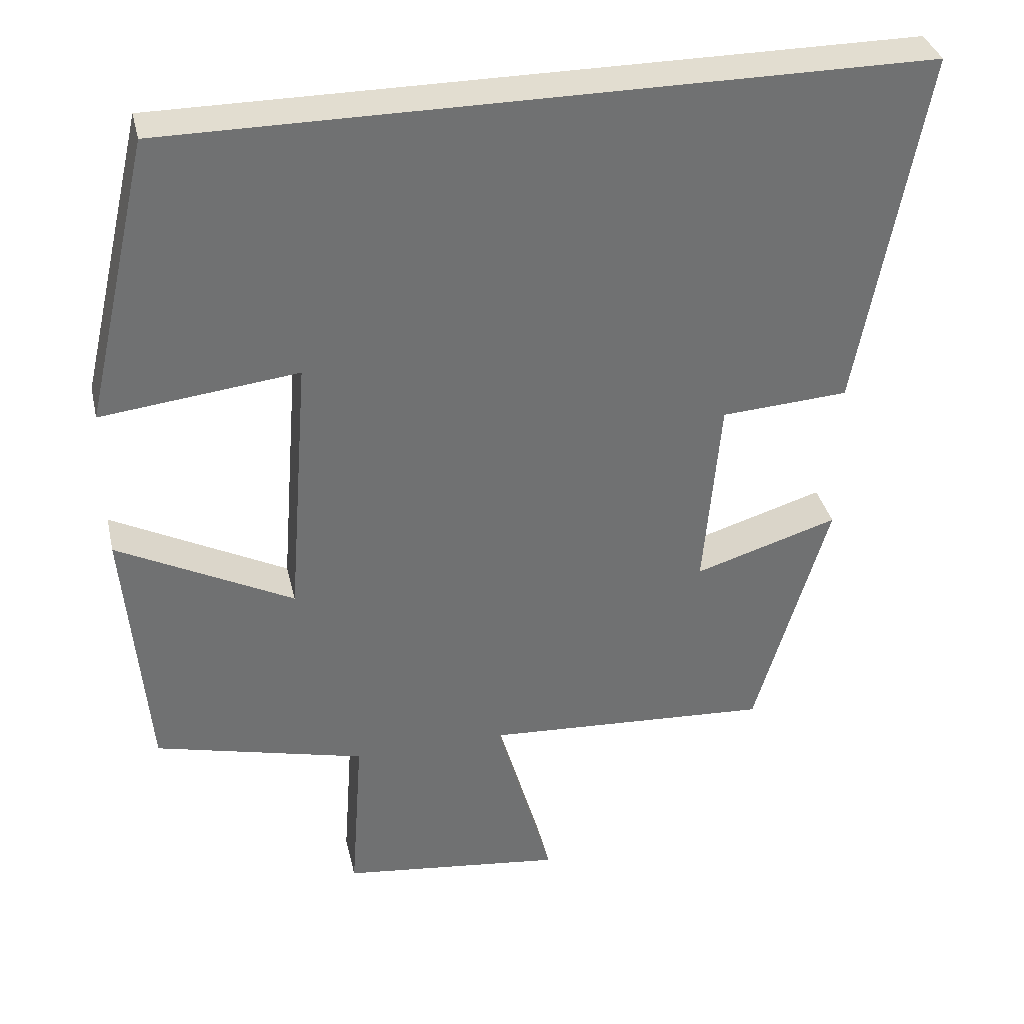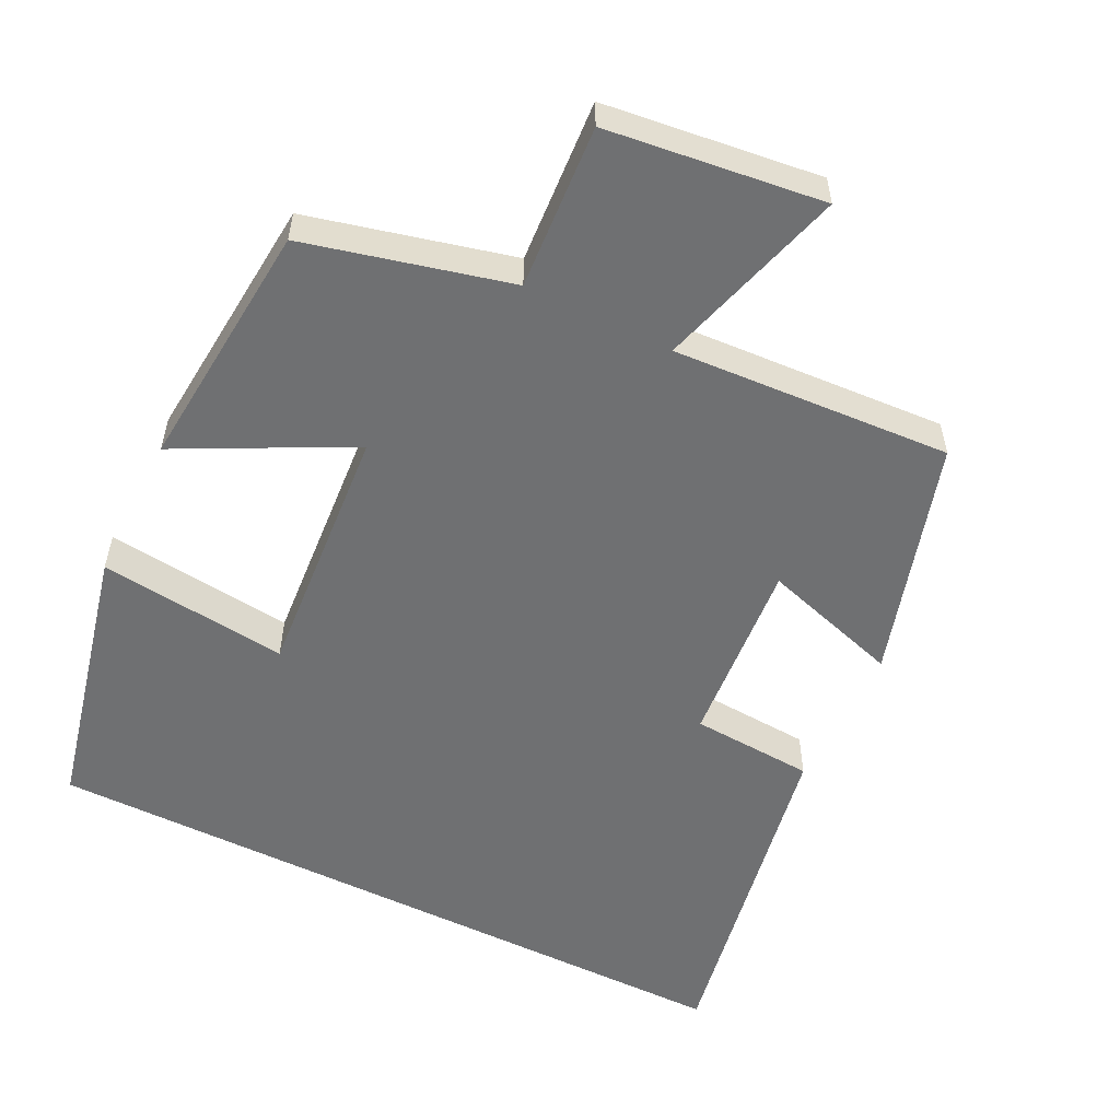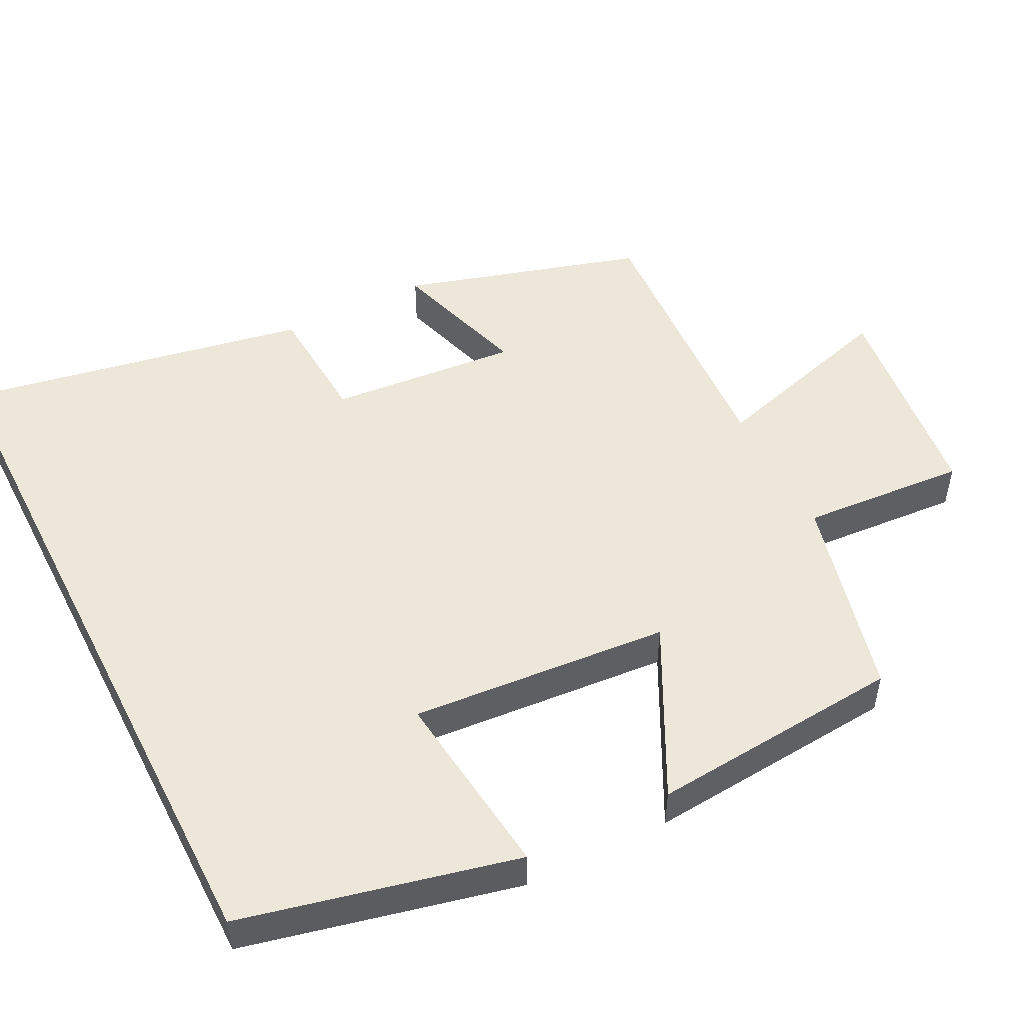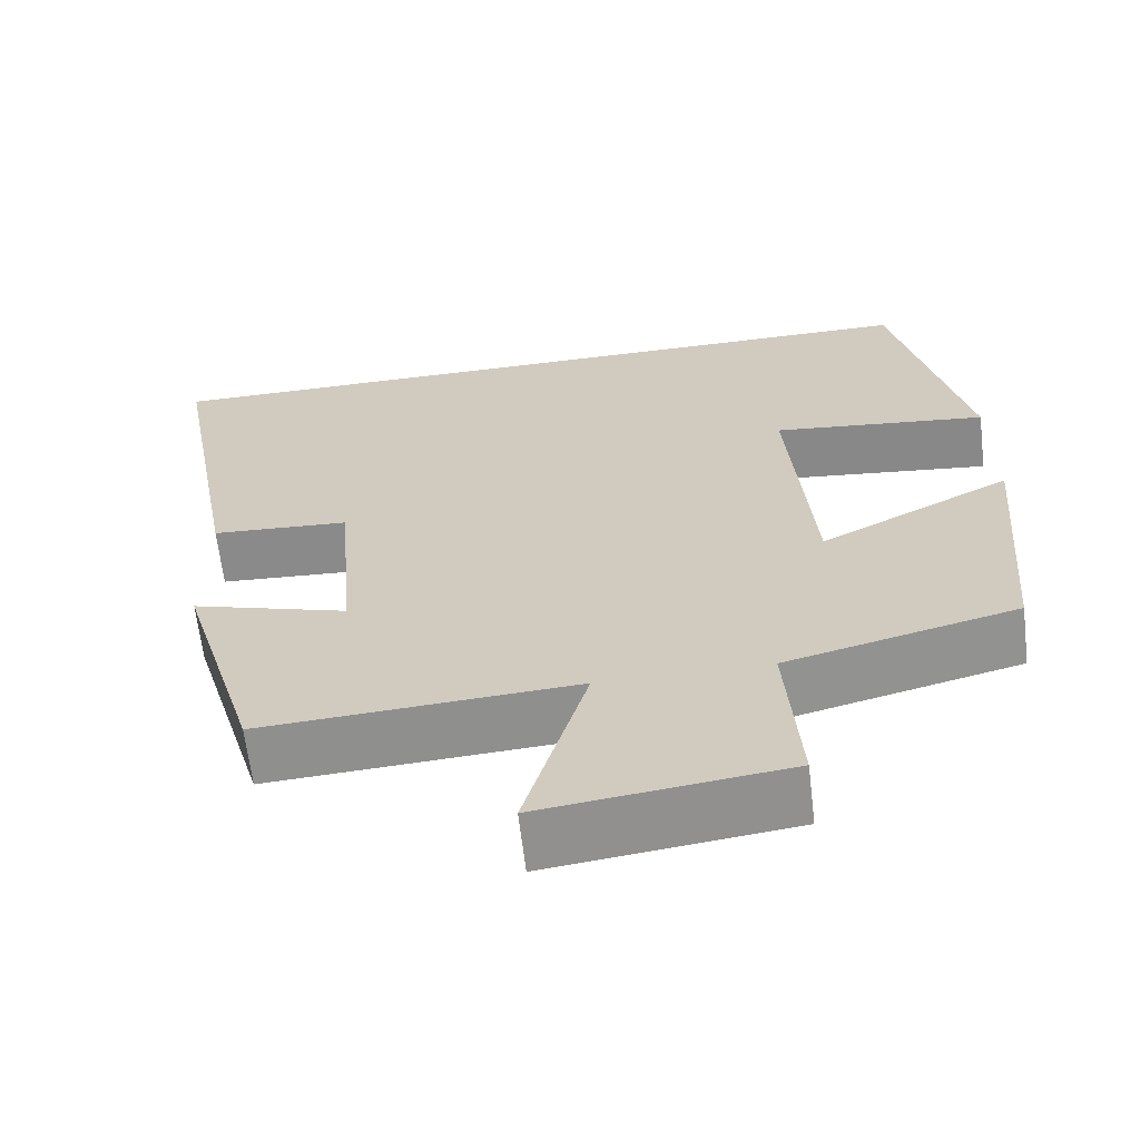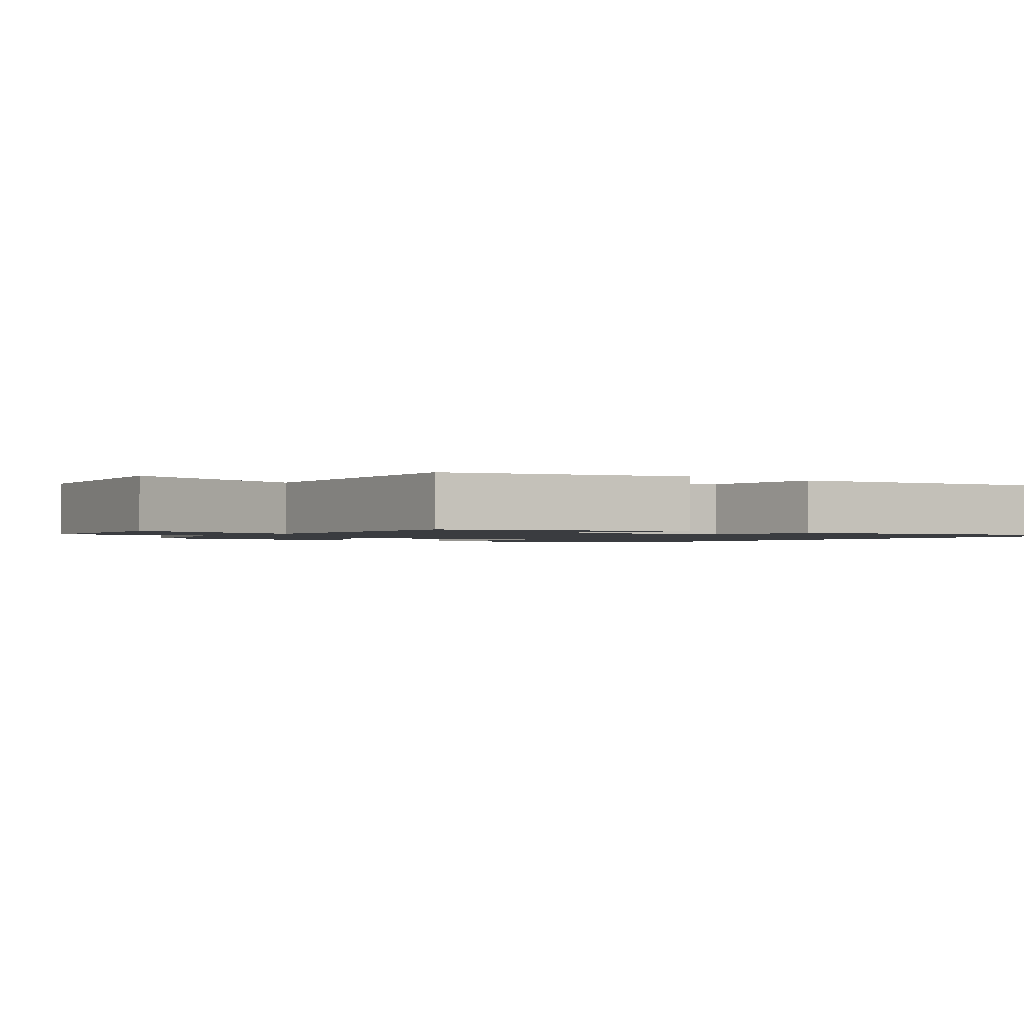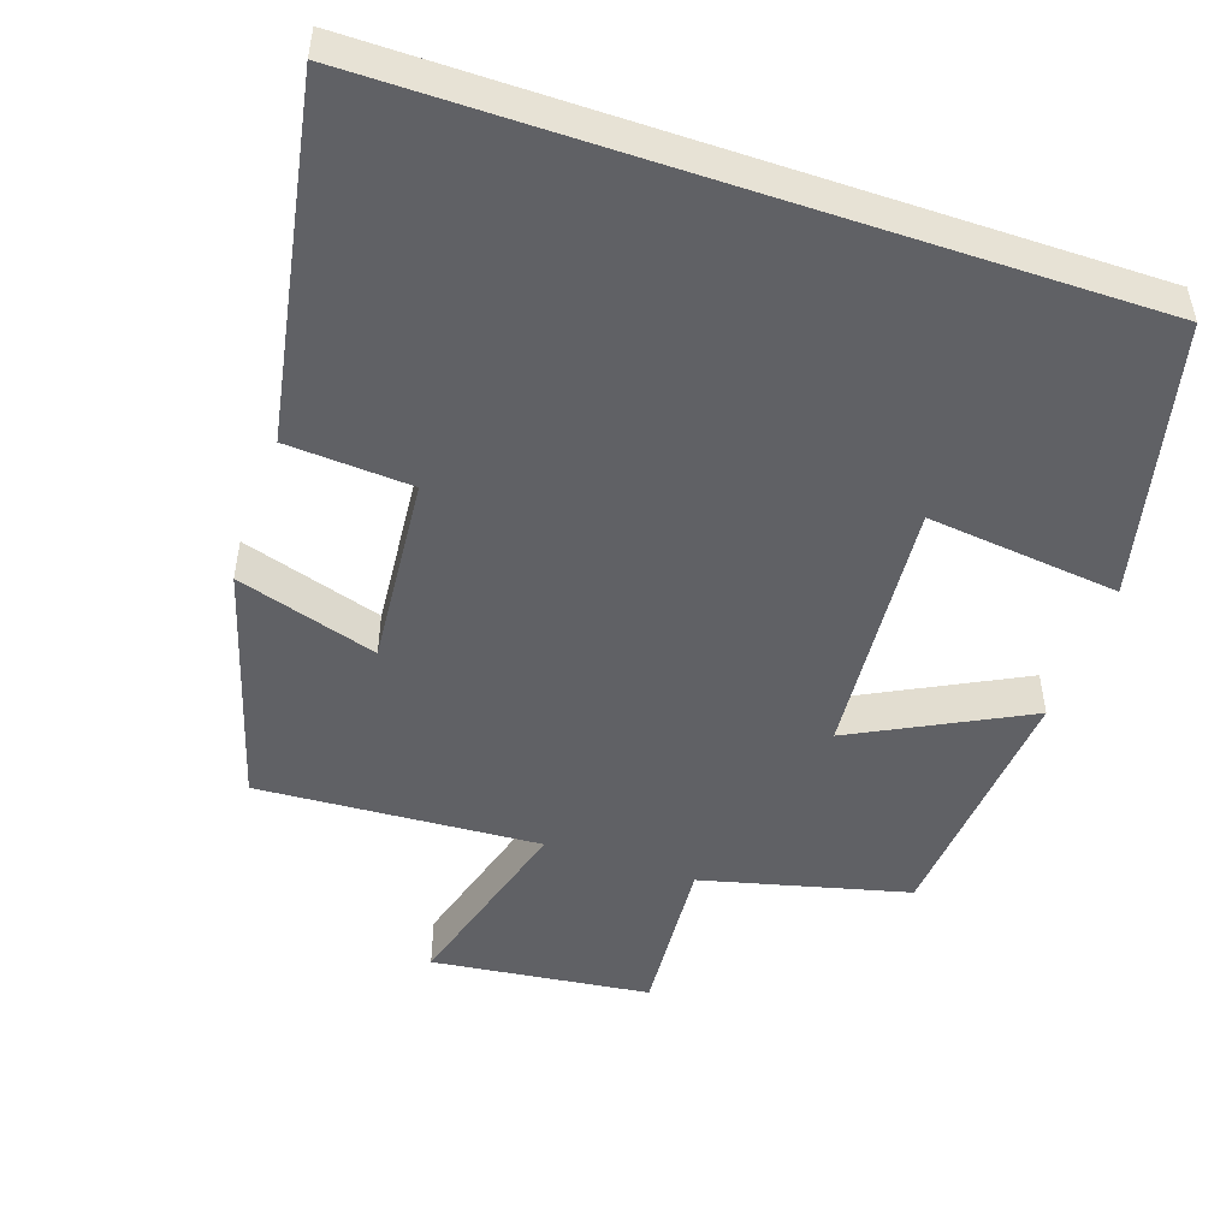
<metadata>
{"format":"obj","ext":"obj","renderer":"f3d","projection":"perspective","resolution":1024,"background":"white","views":[{"elev":35.3,"azim":167.1,"up":"+Z"},{"elev":-54.9,"azim":153.6,"up":"+Y"},{"elev":50.2,"azim":63.0,"up":"+Y"},{"elev":-64.5,"azim":6.8,"up":"+Z"},{"elev":-1.5,"azim":-127.3,"up":"+Y"},{"elev":-49.5,"azim":-18.7,"up":"+Y"}]}
</metadata>
<code>
v 0.413 0.07 0.5
v 0.5 0.07 0.124
v 0.238 0.07 0.154
v 0.266 0.07 -0.202
v 0.5 0.07 -0.082
v 0.47 0.07 -0.43
v 0.189 0.07 -0.5
v 0.205 0.07 -0.727
v -0.093 0.07 -0.763
v -0.017 0.07 -0.5
v -0.402 0.07 -0.523
v -0.5 0.07 -0.193
v -0.308 0.07 -0.252
v -0.33 0.07 0.008
v -0.5 0.07 0.019
v -0.588 0.07 0.5
v 0.413 0 0.5
v 0.5 0 0.124
v 0.238 0 0.154
v 0.266 0 -0.202
v 0.5 0 -0.082
v 0.47 0 -0.43
v 0.189 0 -0.5
v 0.205 0 -0.727
v -0.093 0 -0.763
v -0.017 0 -0.5
v -0.402 0 -0.523
v -0.5 0 -0.193
v -0.308 0 -0.252
v -0.33 0 0.008
v -0.5 0 0.019
v -0.588 0 0.5
f 14 15 16 1
f 13 14 1
f 10 11 12 13
f 7 8 9 10
f 4 5 6 7
f 3 4 7 10
f 1 2 3
f 13 1 3
f 3 10 13
f 17 32 31 30
f 17 30 29
f 29 28 27 26
f 26 25 24 23
f 23 22 21 20
f 26 23 20 19
f 19 18 17
f 19 17 29
f 29 26 19
f 1 17 18 2
f 2 18 19 3
f 3 19 20 4
f 4 20 21 5
f 5 21 22 6
f 6 22 23 7
f 7 23 24 8
f 8 24 25 9
f 9 25 26 10
f 10 26 27 11
f 11 27 28 12
f 12 28 29 13
f 13 29 30 14
f 14 30 31 15
f 15 31 32 16
f 16 32 17 1

</code>
